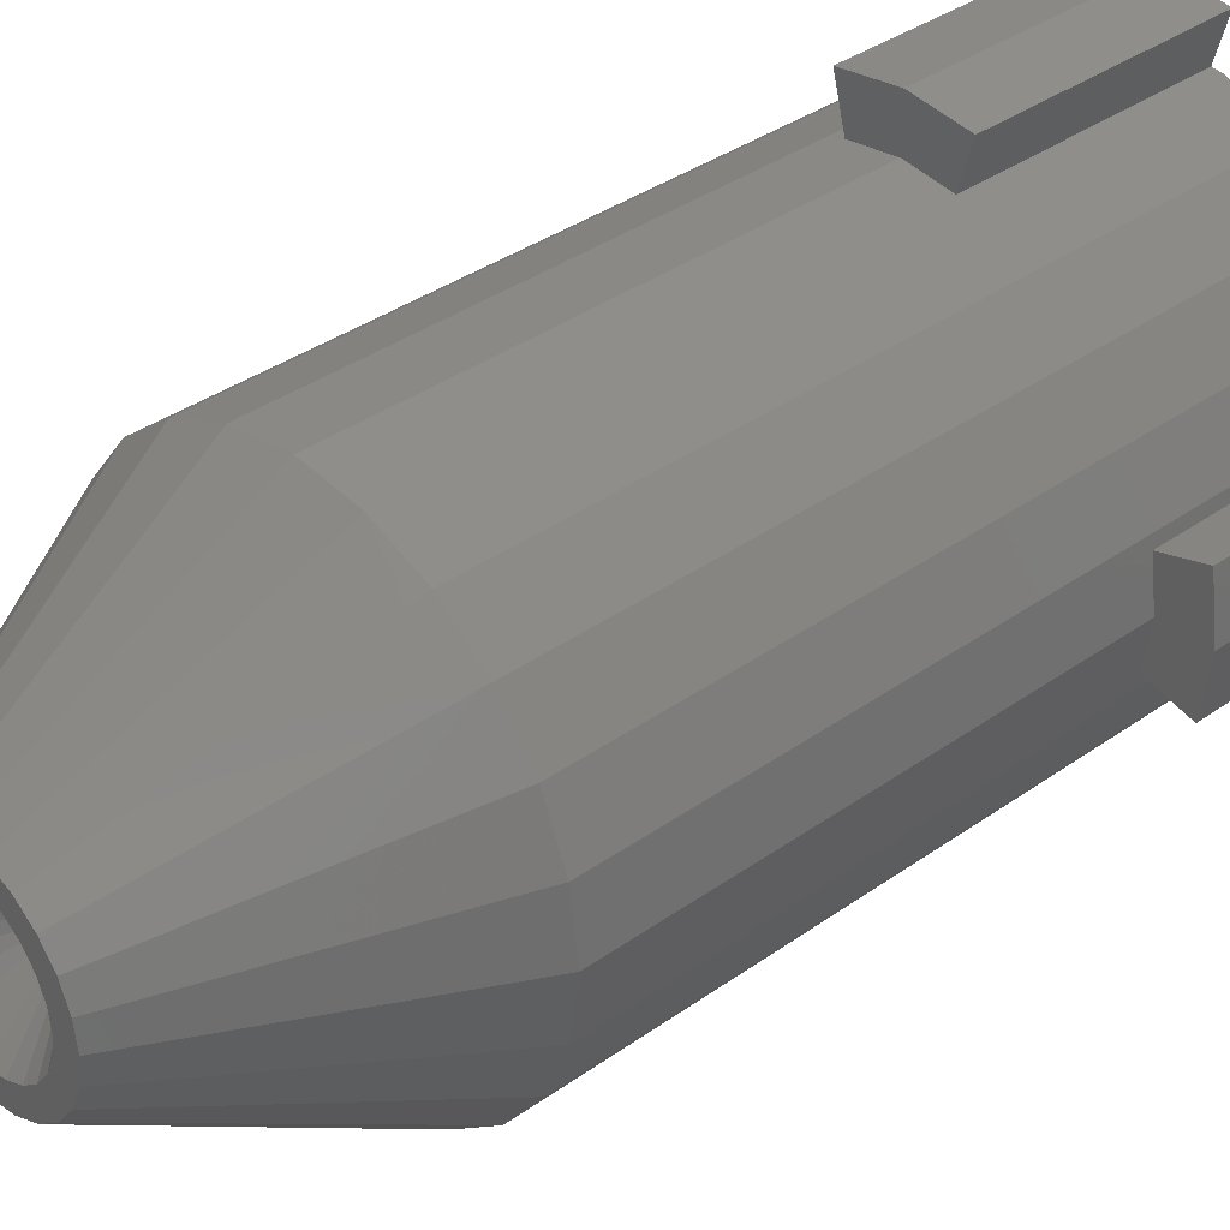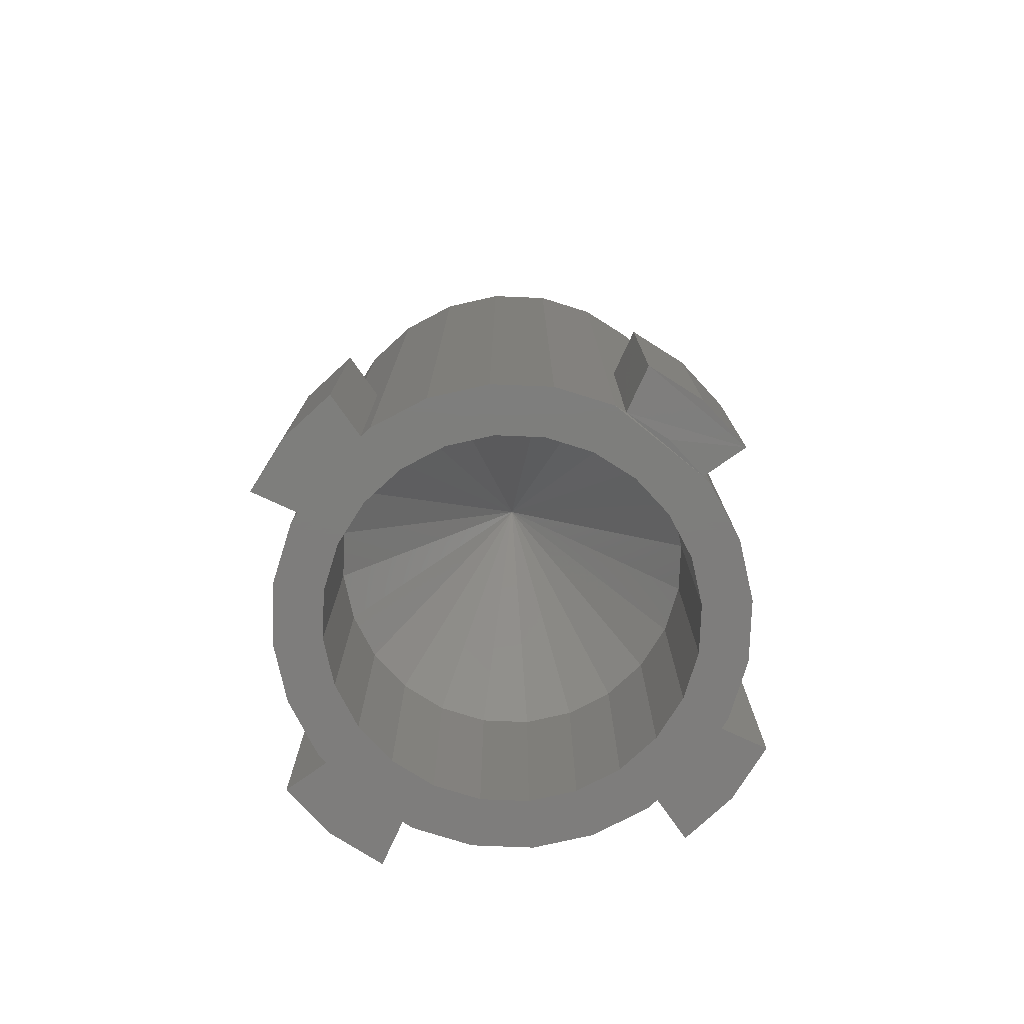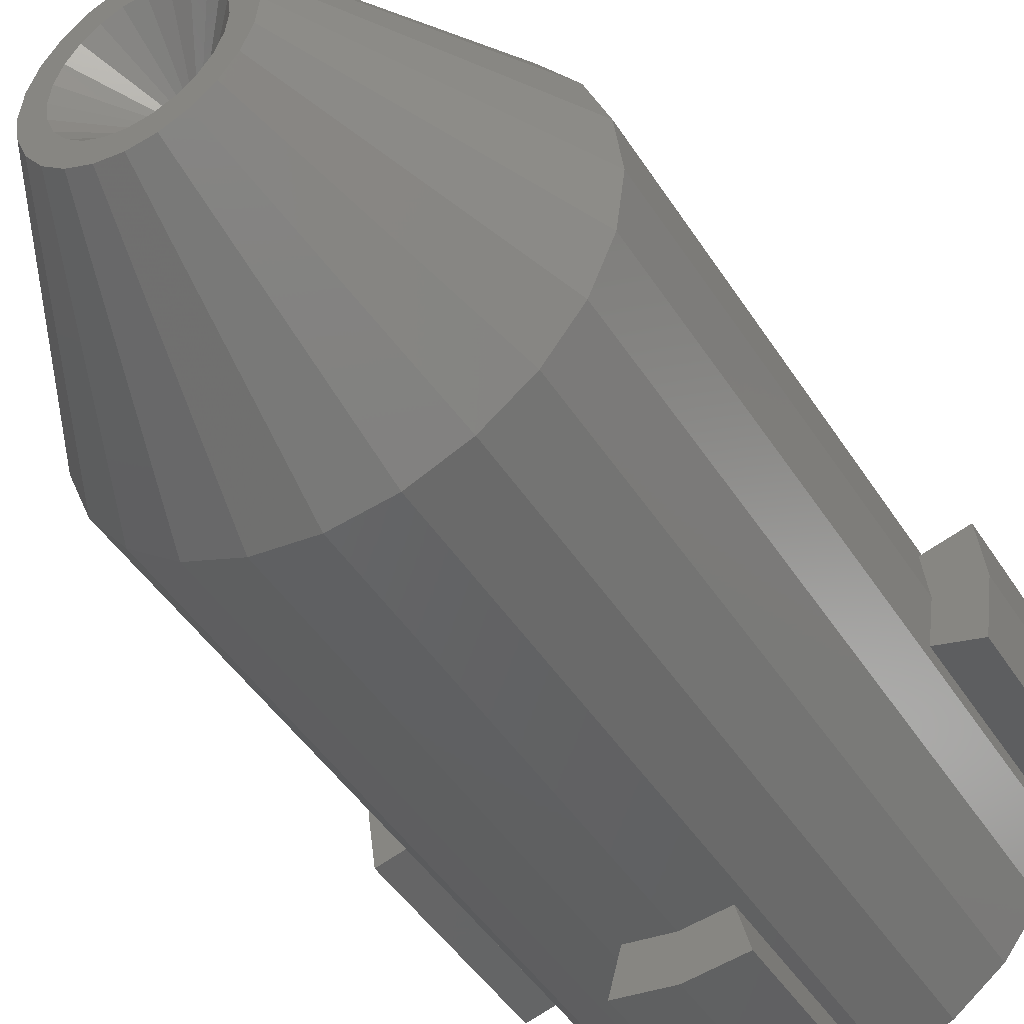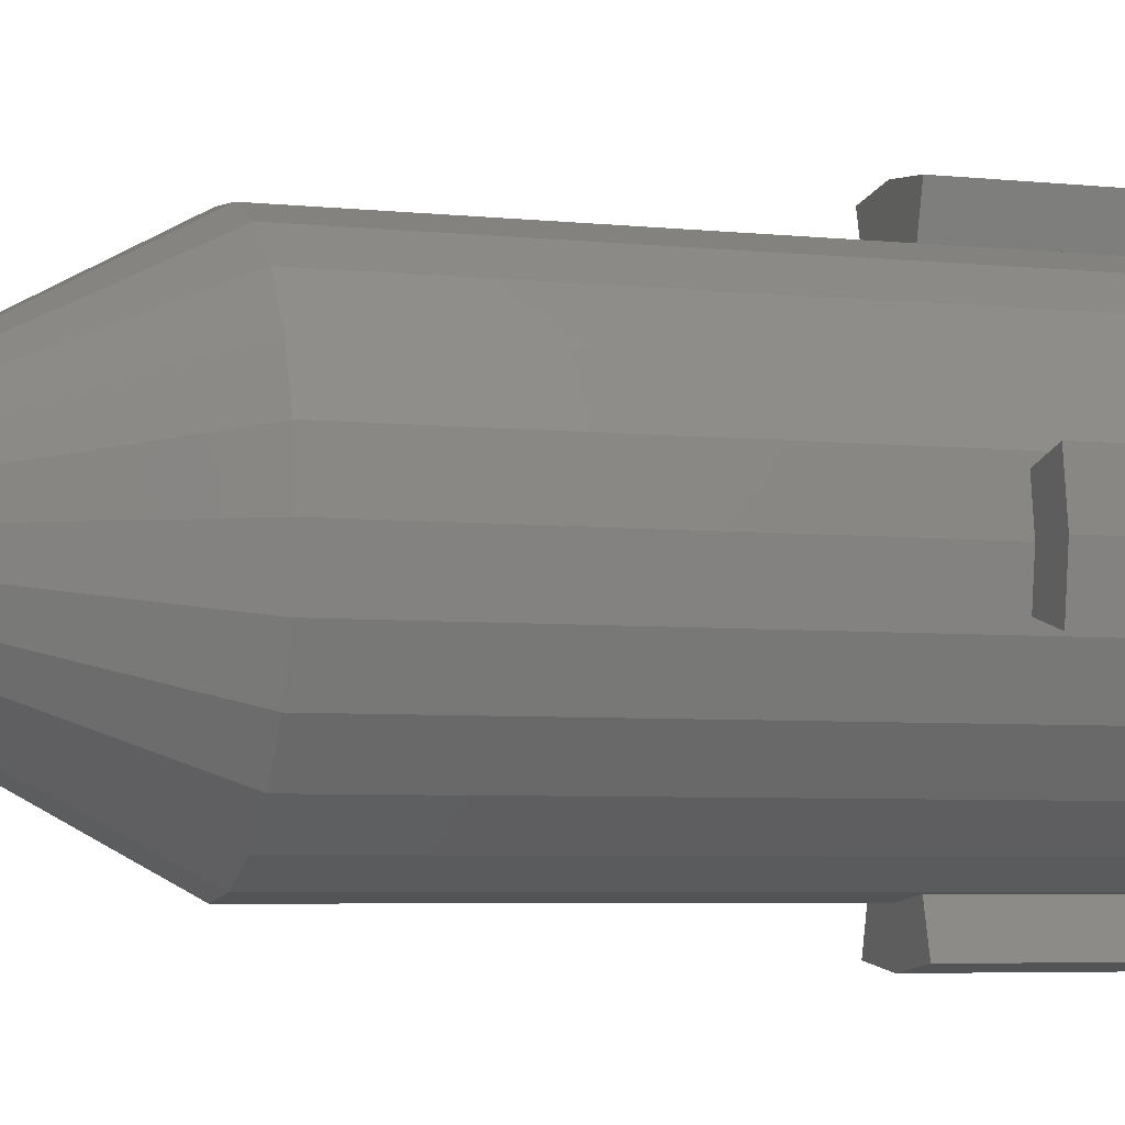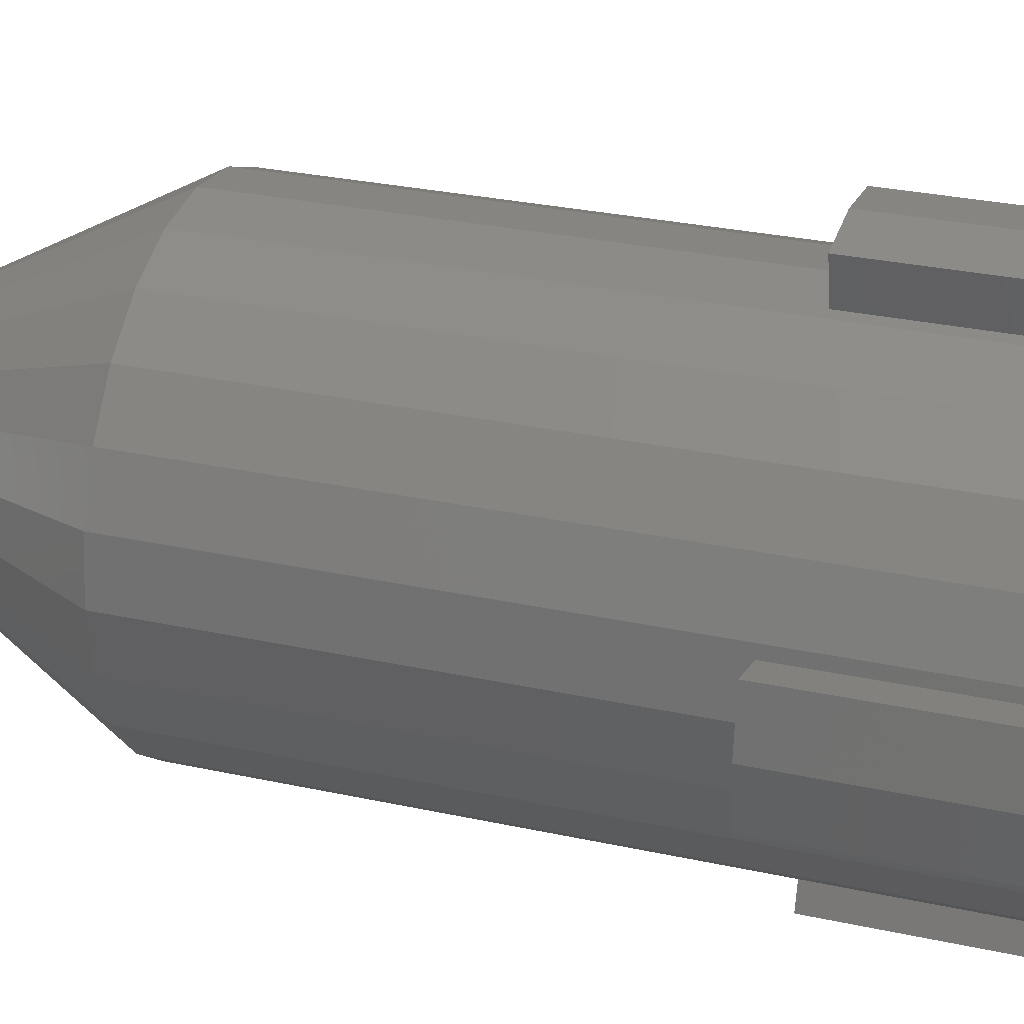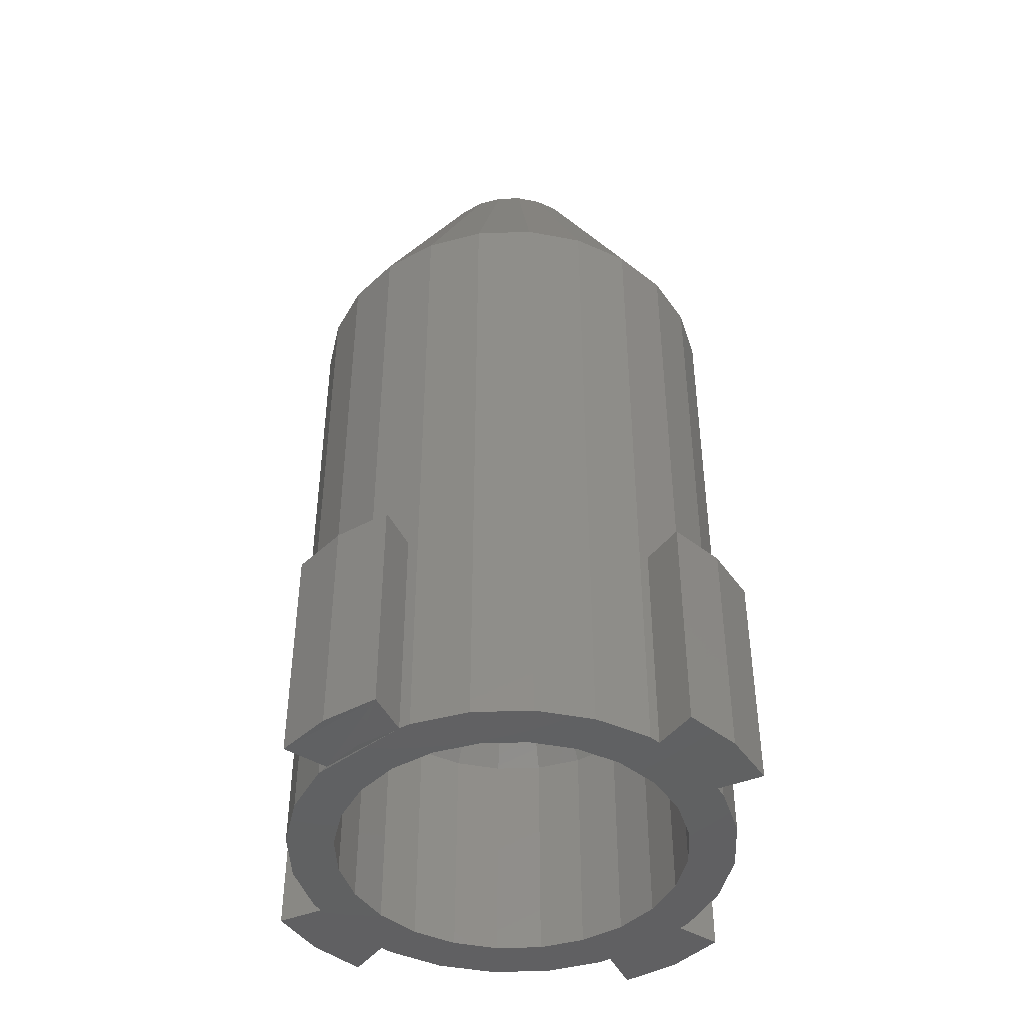
<metadata>
{"format":"stl","ext":"stl","renderer":"f3d","projection":"perspective","resolution":1024,"background":"white","views":[{"elev":36.1,"azim":46.9,"up":"+Y"},{"elev":-77.5,"azim":-129.8,"up":"+Z"},{"elev":-45.2,"azim":30.4,"up":"+Y"},{"elev":-5.3,"azim":72.0,"up":"+Y"},{"elev":28.9,"azim":108.1,"up":"+Y"},{"elev":-44.3,"azim":-50.1,"up":"+Z"}]}
</metadata>
<code>
# stl→obj: 187 verts, 370 faces
v -1.414 -1.414 20
v -1.5 -3.525e-15 20
v -1.732 -1 20
v -1.449 -0.3882 20
v -1.299 -0.75 20
v -1 -1.732 20
v -1.061 -1.061 20
v -0.75 -1.299 20
v -0.5176 -1.932 20
v -0.3882 -1.449 20
v -3.525e-15 -2 20
v -3.525e-15 -1.5 20
v 0.5176 -1.932 20
v 0.3882 -1.449 20
v 0.75 -1.299 20
v 1 -1.732 20
v 1.061 -1.061 20
v 1.414 -1.414 20
v 1.299 -0.75 20
v 1.449 -0.3882 20
v 1.732 -1 20
v 1.5 1.41e-15 20
v 1.732 1 20
v 1.932 0.5176 20
v 1.932 -0.5176 20
v 2 2.115e-15 20
v -1.932 -0.5176 20
v -1.932 0.5176 20
v -2 -4.23e-15 20
v -1.732 1 20
v -1.414 1.414 20
v -1.449 0.3882 20
v -1.299 0.75 20
v -1 1.732 20
v -1.061 1.061 20
v -0.75 1.299 20
v -0.5176 1.932 20
v -0.3882 1.449 20
v -5.64e-15 2 20
v -4.935e-15 1.5 20
v 0.5176 1.932 20
v 0.3882 1.449 20
v 0.75 1.299 20
v 1 1.732 20
v 1.061 1.061 20
v 1.414 1.414 20
v 1.299 0.75 20
v 1.449 0.3882 20
v -4.114 2.375 15
v -4.588 1.229 6.787e-16
v -4.588 1.229 15
v -4.114 2.375 -4.372e-14
v -4.588 -1.229 15
v -4.114 -2.375 -4.625e-14
v -4.114 -2.375 15
v -4.588 -1.229 -6.35e-16
v -2.375 -4.114 15
v -3.359 -3.359 -2.404e-14
v -2.375 -4.114 -4.677e-14
v -3.359 -3.359 15
v -3.359 3.359 15
v -3.359 3.359 -2.045e-14
v -4.23e-15 5.75 5
v 1.24 5.587 -4.074e-14
v -1.974e-14 5.75 -4.094e-14
v 1.24 5.587 5
v 2.115e-15 -5.75 5
v -1.24 -5.587 -2.473e-14
v -1.339e-14 -5.75 -4.709e-14
v -1.24 -5.587 5
v 5.75 1.198e-14 -4.266e-14
v 5.587 1.24 5
v 5.75 9.165e-15 5
v 5.587 1.24 -1.947e-14
v 3.359 -3.359 -4.502e-14
v 2.375 -4.114 15
v 2.375 -4.114 -4.565e-14
v 3.359 -3.359 15
v 1.24 -5.587 -4.671e-14
v 1.24 -5.587 5
v 4.114 -2.375 15
v 4.114 -2.375 -4.431e-14
v 2.375 4.114 15
v 3.359 3.359 -1.887e-14
v 2.375 4.114 -4.126e-14
v 3.359 3.359 15
v -5.75 2.82e-15 5
v -5.587 -1.24 -2.344e-14
v -5.587 -1.24 5
v -5.75 5.64e-15 -4.537e-14
v 4.114 2.375 -4.178e-14
v 4.114 2.375 15
v -1.24 5.587 -1.876e-14
v -1.24 5.587 5
v 1.229 4.588 15
v 1.229 4.588 -4.127e-14
v 4.588 1.229 -1.972e-14
v 4.588 1.229 15
v 4.588 -1.229 15
v 4.588 -1.229 -2.103e-14
v 1.229 -4.588 15
v 1.229 -4.588 -4.618e-14
v -2.375 4.114 15
v -2.375 4.114 -4.238e-14
v -1.229 -4.588 -2.42e-14
v -1.229 -4.588 15
v -4.23e-15 2.115e-15 18.5
v -0.9815 -4.621 -2.416e-14
v -0.9815 -4.621 5
v -3.75 5.64e-15 -4.49e-14
v -3.622 0.9706 5
v -3.75 2.82e-15 5
v -3.622 0.9706 -4.435e-14
v -3.248 1.875 5
v -3.248 1.875 -4.378e-14
v -5.587 1.24 5
v -5.587 1.24 0.0194
v -1.875 3.248 -2.016e-14
v -2.652 2.652 5
v -2.652 2.652 -4.322e-14
v -1.875 3.248 5
v -0.9706 3.622 5
v -0.9706 3.622 -4.231e-14
v -1.229 4.588 -1.929e-14
v -1.229 4.588 15
v 0.9815 4.621 -4.131e-14
v 0.9815 4.621 5
v 3.525e-15 7.05e-15 10
v -2.652 -2.652 5
v -3.248 -1.875 5
v -3.622 -0.9706 -4.539e-14
v -3.248 -1.875 -4.578e-14
v -2.652 -2.652 -4.606e-14
v -1.875 -3.248 -2.363e-14
v -0.9706 -3.622 -4.618e-14
v -4.621 0.9815 0.0194
v -4.621 -0.9815 -2.307e-14
v -4.75 3.525e-15 -1.631e-17
v -0.9815 4.621 -4.178e-14
v -1.833e-14 3.75 -4.201e-14
v 0.9706 3.622 -1.929e-14
v 1.875 3.248 -1.928e-14
v 2.652 2.652 -4.197e-14
v 3.248 1.875 -4.225e-14
v 3.622 0.9706 -4.264e-14
v 3.75 1.339e-14 -2.057e-14
v 1.875 -3.248 -2.275e-14
v 0.9815 -4.621 -4.625e-14
v 0.9706 -3.622 -2.316e-14
v 2.652 -2.652 -4.481e-14
v 3.248 -1.875 -4.425e-14
v 3.622 -0.9706 -4.368e-14
v 4.621 0.9815 2.719e-15
v 4.621 -0.9815 1.67e-15
v 5.587 -1.24 -2.08e-14
v -1.48e-14 -3.75 -4.602e-14
v 3.75 1.057e-14 5
v 3.622 -0.9706 5
v 2.652 -2.652 5
v 1.875 -3.248 5
v 0.9706 -3.622 5
v -1.875 -3.248 5
v 2.652 2.652 5
v 3.248 1.875 5
v -0.9706 -3.622 5
v -1.551e-14 -3.75 5
v 3.248 -1.875 5
v -1.974e-14 3.75 5
v 0.9706 3.622 5
v 1.41e-15 -4.75 5
v 0.9815 -4.621 5
v 3.622 0.9706 5
v -3.622 -0.9706 5
v 1.875 3.248 5
v 5.587 -1.24 5
v 4.75 4.23e-15 15
v -5.64e-15 4.75 15
v -7.05e-16 -4.75 15
v -4.621 -0.9815 5
v -3.525e-15 4.75 5
v -4.75 0 15
v 4.75 9.165e-15 5
v 4.621 0.9815 5
v 4.621 -0.9815 5
v -0.9815 4.621 5
v -4.621 0.9815 5
v -4.75 4.935e-15 5
f 1 2 3
f 2 1 4
f 4 1 5
f 5 1 6
f 5 6 7
f 7 6 8
f 8 6 9
f 8 9 10
f 10 9 11
f 10 11 12
f 12 11 13
f 12 13 14
f 14 13 15
f 15 13 16
f 15 16 17
f 17 16 18
f 17 18 19
f 19 18 20
f 20 18 21
f 20 21 22
f 22 21 23
f 23 21 24
f 24 21 25
f 24 25 26
f 27 28 29
f 28 27 30
f 30 27 3
f 30 3 31
f 31 3 2
f 31 2 32
f 31 32 33
f 31 33 34
f 34 33 35
f 34 35 36
f 34 36 37
f 37 36 38
f 37 38 39
f 39 38 40
f 39 40 41
f 41 40 42
f 41 42 43
f 41 43 44
f 44 43 45
f 44 45 46
f 46 45 47
f 46 47 48
f 46 48 23
f 23 48 22
f 49 50 51
f 50 49 52
f 53 54 55
f 54 53 56
f 57 58 59
f 58 57 60
f 61 52 49
f 52 61 62
f 63 64 65
f 64 63 66
f 67 68 69
f 68 67 70
f 71 72 73
f 72 71 74
f 75 76 77
f 76 75 78
f 79 67 69
f 67 79 80
f 75 81 78
f 81 75 82
f 83 84 85
f 84 83 86
f 87 88 89
f 88 87 90
f 91 86 92
f 86 91 84
f 93 63 65
f 63 93 94
f 95 85 96
f 85 95 83
f 97 92 98
f 92 97 91
f 82 99 81
f 99 82 100
f 77 101 102
f 101 77 76
f 62 103 104
f 103 62 61
f 105 57 59
f 57 105 106
f 107 38 36
f 70 108 68
f 108 70 109
f 107 35 33
f 110 111 112
f 111 110 113
f 113 114 111
f 114 113 115
f 107 7 8
f 116 90 87
f 90 116 117
f 118 119 120
f 119 118 121
f 122 118 123
f 118 122 121
f 107 8 10
f 103 124 104
f 124 103 125
f 47 45 107
f 126 66 127
f 66 126 64
f 32 2 107
f 107 33 32
f 17 107 15
f 43 42 107
f 128 129 130
f 48 47 107
f 12 107 10
f 107 2 4
f 15 107 14
f 107 36 35
f 42 40 107
f 110 58 54
f 58 110 131
f 58 131 132
f 58 132 59
f 59 132 133
f 59 133 134
f 59 134 105
f 105 134 135
f 105 135 108
f 136 137 138
f 137 136 50
f 137 50 56
f 56 50 52
f 56 52 54
f 54 52 62
f 54 62 110
f 110 62 113
f 113 62 115
f 115 62 104
f 115 104 120
f 120 104 118
f 118 104 124
f 118 124 123
f 123 124 139
f 65 139 93
f 139 65 123
f 123 65 140
f 140 65 64
f 140 64 126
f 140 126 141
f 126 142 141
f 142 126 96
f 142 96 85
f 142 85 143
f 143 85 84
f 143 84 144
f 144 84 145
f 145 84 91
f 145 91 146
f 147 148 149
f 148 147 102
f 102 147 77
f 77 147 150
f 77 150 75
f 75 150 151
f 75 151 152
f 75 152 82
f 82 152 146
f 82 146 91
f 82 91 97
f 82 97 100
f 100 97 153
f 100 153 154
f 154 153 74
f 154 74 155
f 155 74 71
f 108 69 68
f 69 108 135
f 69 135 156
f 69 156 149
f 69 149 148
f 69 148 79
f 107 20 22
f 38 107 40
f 48 107 22
f 45 43 107
f 157 152 158
f 152 157 146
f 128 119 121
f 119 128 114
f 128 159 160
f 161 147 149
f 147 161 160
f 128 162 129
f 163 144 164
f 144 163 143
f 165 156 135
f 156 165 166
f 128 167 159
f 128 168 169
f 111 128 112
f 67 109 70
f 109 67 170
f 170 67 171
f 171 67 80
f 128 158 167
f 20 107 19
f 128 121 122
f 158 151 167
f 151 158 152
f 107 5 7
f 172 146 157
f 146 172 145
f 19 107 17
f 128 160 161
f 128 130 173
f 142 169 141
f 169 142 174
f 128 161 166
f 164 145 172
f 145 164 144
f 167 150 159
f 150 167 151
f 14 107 12
f 107 4 5
f 147 159 150
f 159 147 160
f 163 142 143
f 142 163 174
f 128 165 162
f 128 166 165
f 128 173 112
f 114 128 111
f 166 149 156
f 149 166 161
f 128 122 168
f 41 83 95
f 83 41 44
f 99 21 81
f 21 99 25
f 98 23 24
f 23 98 92
f 71 175 155
f 175 71 73
f 81 18 78
f 18 81 21
f 79 171 80
f 171 79 148
f 176 25 99
f 25 176 26
f 39 95 177
f 95 39 41
f 11 106 178
f 106 11 9
f 55 58 60
f 58 55 54
f 176 24 26
f 24 176 98
f 30 51 28
f 51 30 49
f 137 89 88
f 89 137 179
f 125 39 177
f 39 125 37
f 101 11 178
f 11 101 13
f 31 49 30
f 49 31 61
f 102 171 148
f 171 102 101
f 171 101 178
f 178 170 171
f 106 6 57
f 6 106 9
f 34 125 103
f 125 34 37
f 1 55 60
f 55 1 3
f 134 165 135
f 165 134 162
f 31 103 61
f 103 31 34
f 157 158 128
f 44 86 83
f 86 44 46
f 16 101 76
f 101 16 13
f 177 127 180
f 127 96 126
f 96 127 95
f 95 127 177
f 18 76 78
f 76 18 16
f 28 181 29
f 181 28 51
f 6 60 57
f 60 6 1
f 129 134 133
f 134 129 162
f 163 164 128
f 133 130 129
f 130 133 132
f 141 168 140
f 168 141 169
f 128 169 174
f 131 112 173
f 112 131 110
f 182 98 176
f 98 182 183
f 98 183 153
f 98 153 97
f 175 154 155
f 154 175 184
f 99 184 176
f 184 99 100
f 184 100 154
f 176 184 182
f 153 72 74
f 72 153 183
f 132 173 130
f 173 132 131
f 124 185 139
f 185 124 125
f 185 125 180
f 180 125 177
f 115 119 114
f 119 115 120
f 172 157 128
f 185 63 94
f 63 185 180
f 63 180 66
f 66 180 127
f 178 109 170
f 108 106 105
f 106 108 109
f 106 109 178
f 94 139 185
f 139 94 93
f 164 172 128
f 175 182 184
f 182 175 72
f 72 175 73
f 72 183 182
f 92 46 23
f 46 92 86
f 140 122 123
f 122 140 168
f 27 181 53
f 181 27 29
f 116 136 117
f 136 116 186
f 3 53 55
f 53 3 27
f 117 88 90
f 88 117 136
f 88 136 138
f 137 88 138
f 53 179 56
f 179 53 181
f 179 181 187
f 137 56 179
f 51 187 181
f 187 51 186
f 186 51 136
f 136 51 50
f 179 187 89
f 89 116 87
f 116 89 186
f 186 89 187
f 128 174 163

</code>
